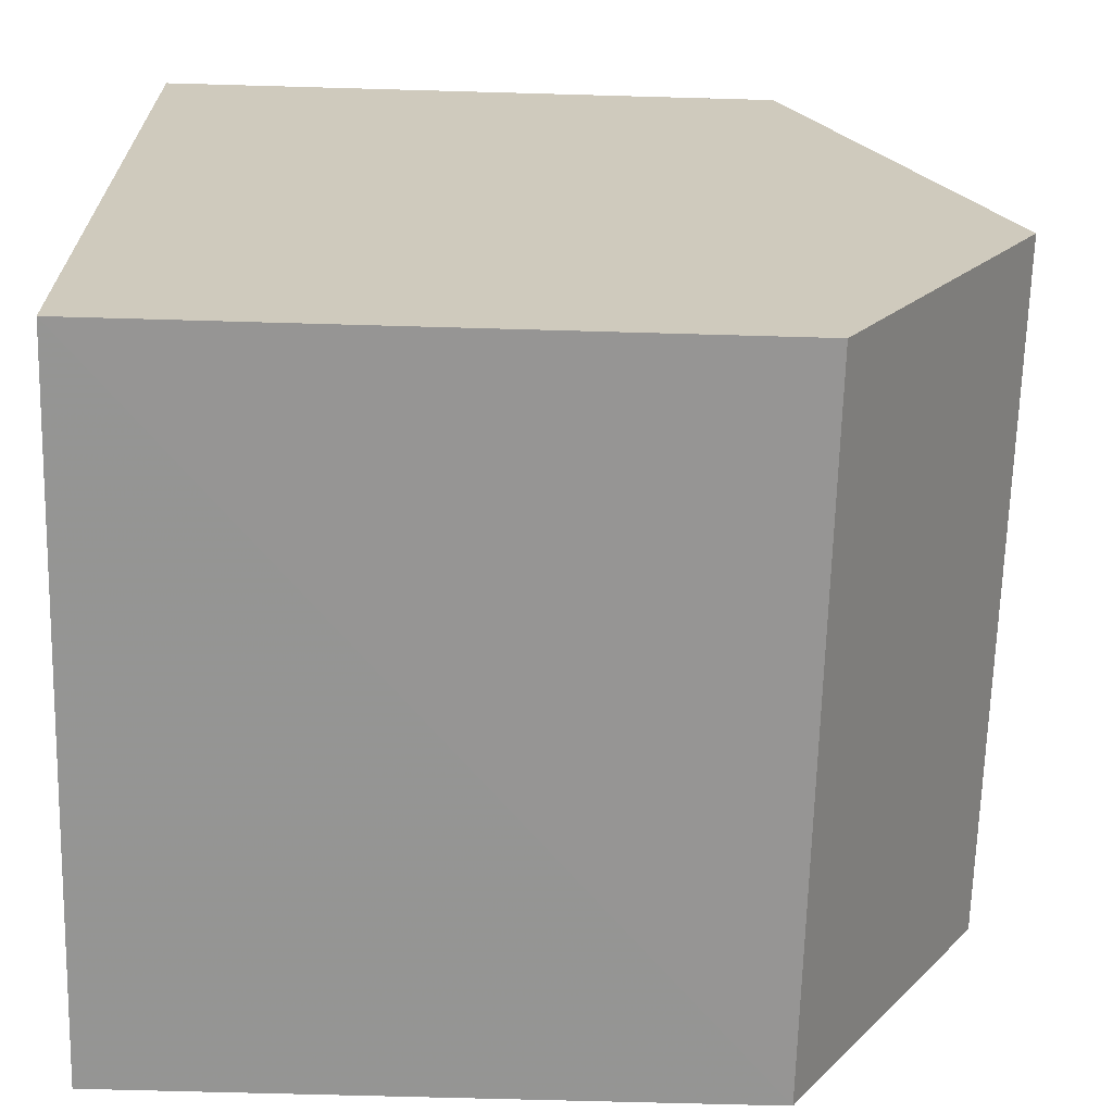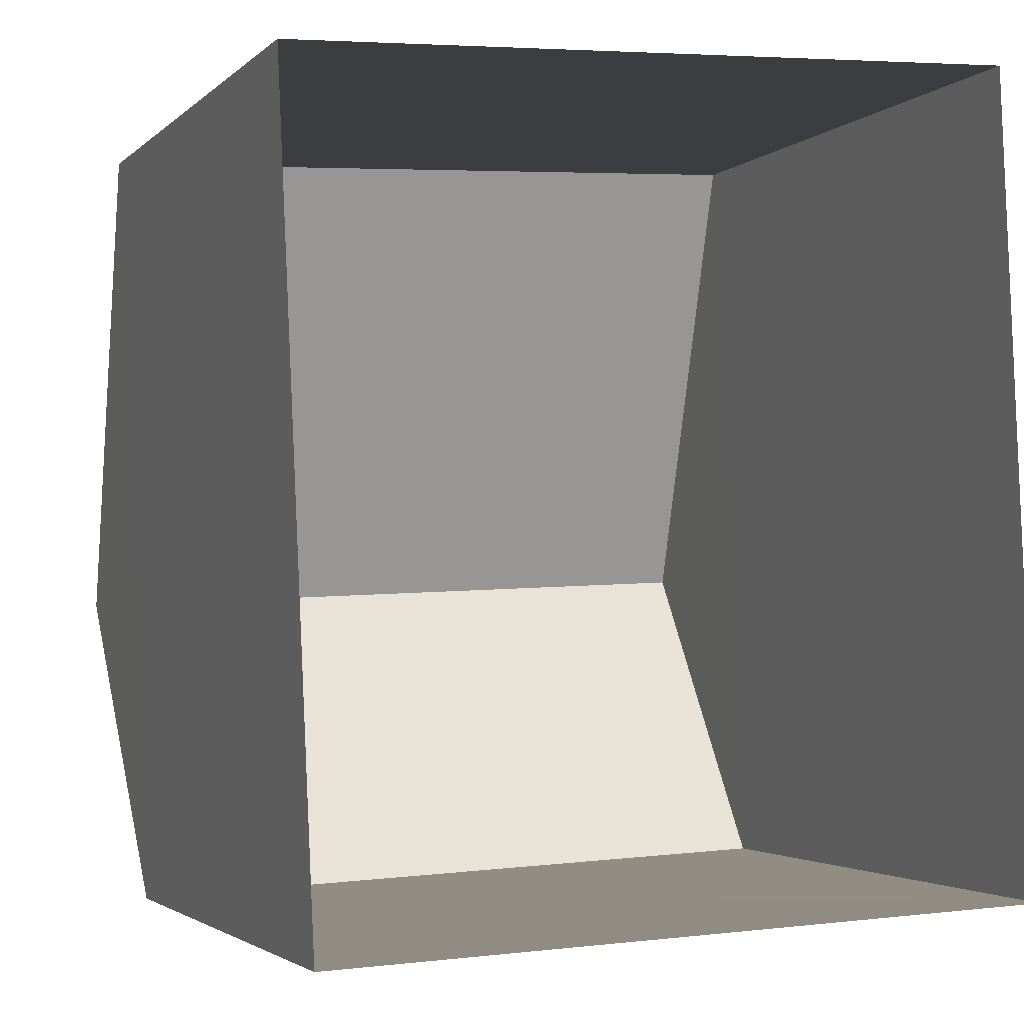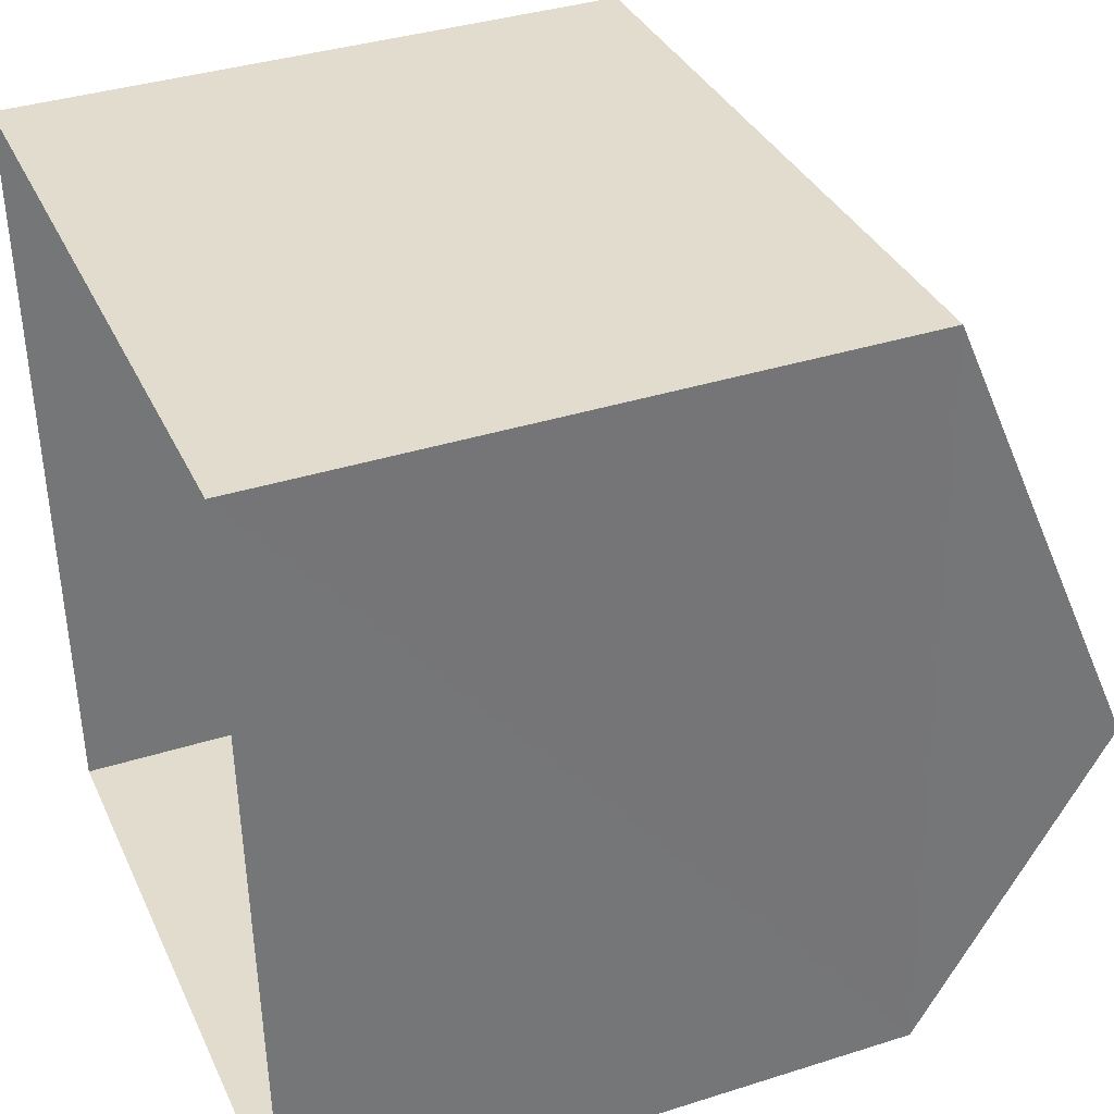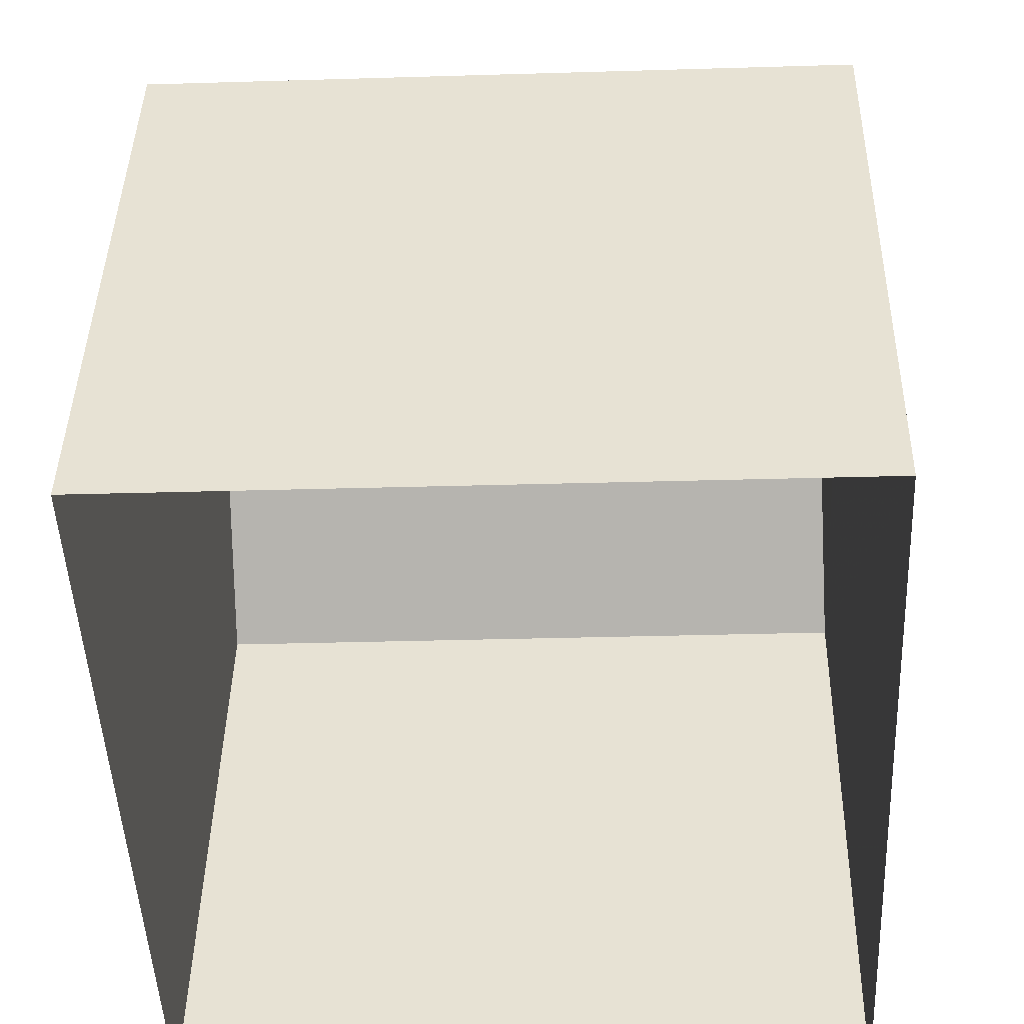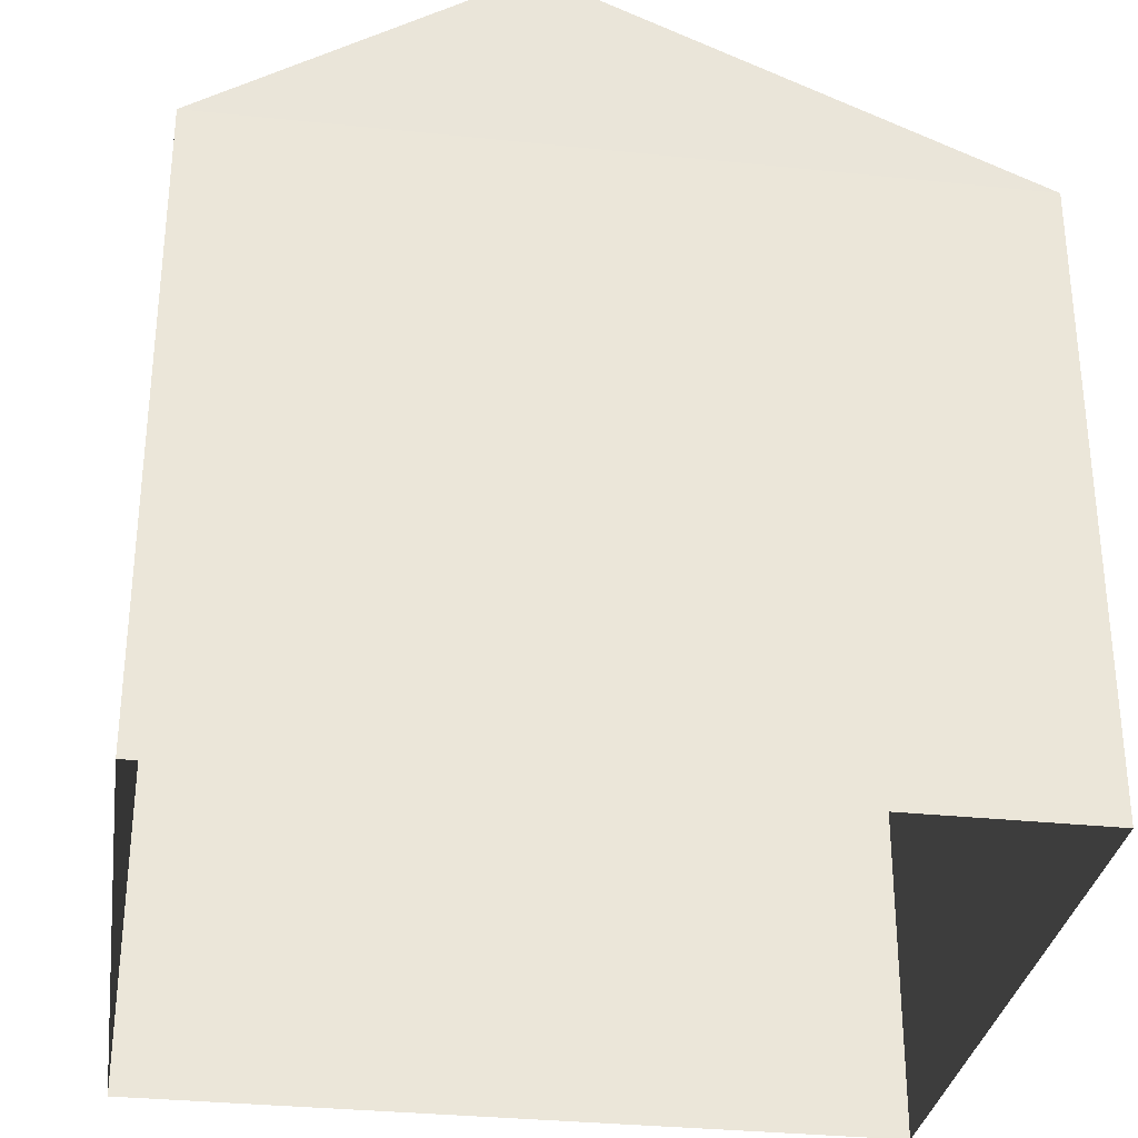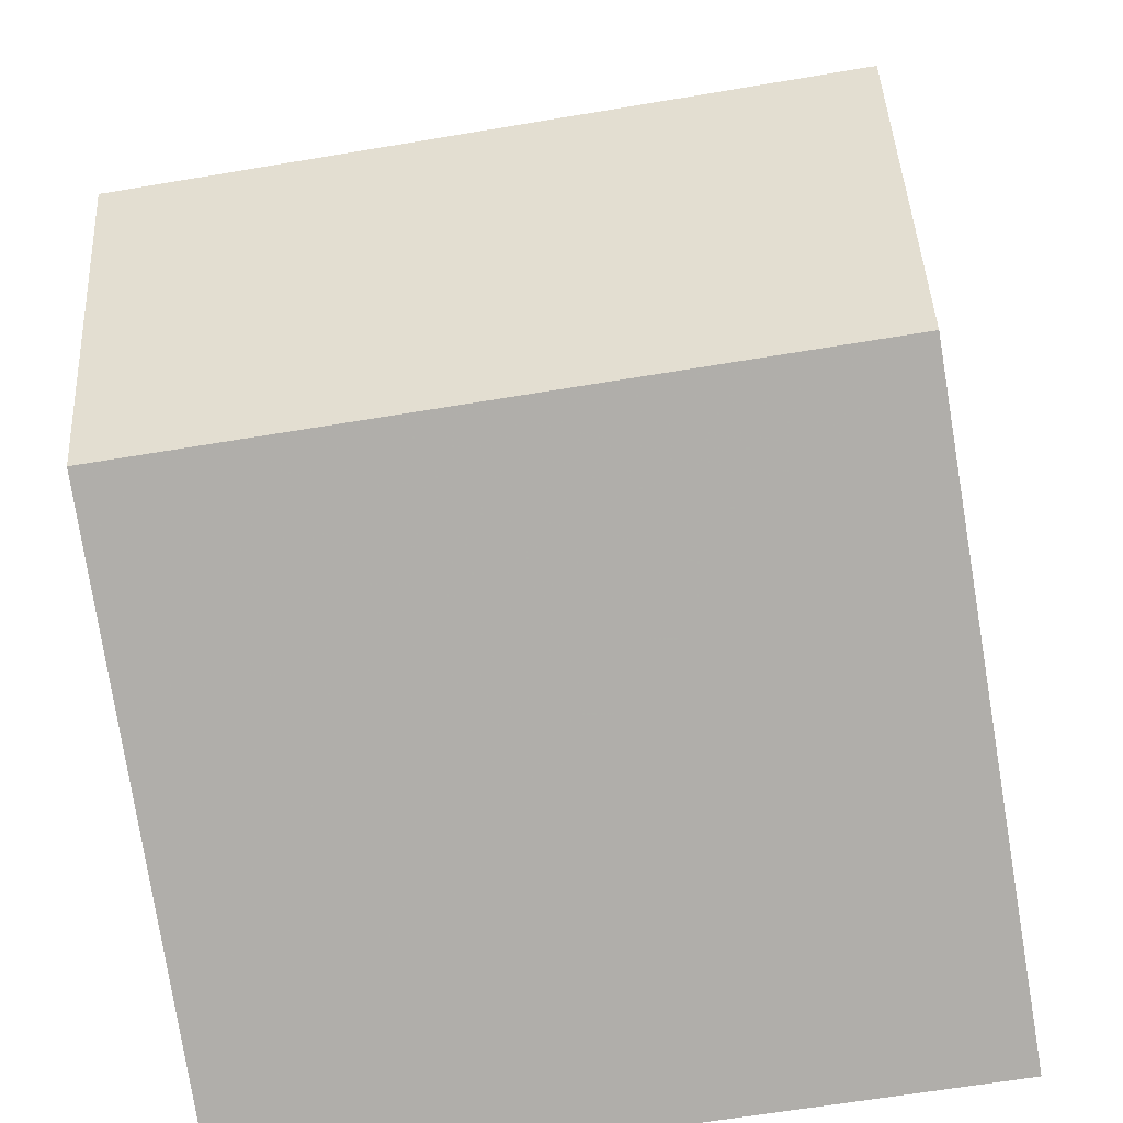
<metadata>
{"format":"obj","ext":"obj","renderer":"f3d","projection":"perspective","resolution":1024,"background":"white","views":[{"elev":-64.8,"azim":-91.6,"up":"+Y"},{"elev":-2.6,"azim":159.1,"up":"+Y"},{"elev":37.3,"azim":-112.2,"up":"+Y"},{"elev":41.3,"azim":-179.0,"up":"+Y"},{"elev":-31.2,"azim":79.1,"up":"+Z"},{"elev":-78.7,"azim":9.3,"up":"+Y"}]}
</metadata>
<code>
v -3.727e+05 -1.055e+05 22.76
v -3.727e+05 -1.055e+05 22.75
v -3.727e+05 -1.055e+05 22.75
v -3.727e+05 -1.055e+05 22.76
v -3.727e+05 -1.055e+05 29.43
v -3.727e+05 -1.055e+05 29.43
v -3.727e+05 -1.055e+05 31.51
v -3.727e+05 -1.055e+05 31.51
v -3.727e+05 -1.055e+05 29.42
v -3.727e+05 -1.055e+05 29.42
f 1 2 3
f 1 4 2
f 5 6 7
f 8 5 7
f 7 9 8
f 7 10 9
f 9 2 5
f 9 5 8
f 2 4 5
f 6 4 1
f 6 5 4
f 10 3 2
f 9 10 2
f 1 3 6
f 6 10 7
f 6 3 10

</code>
